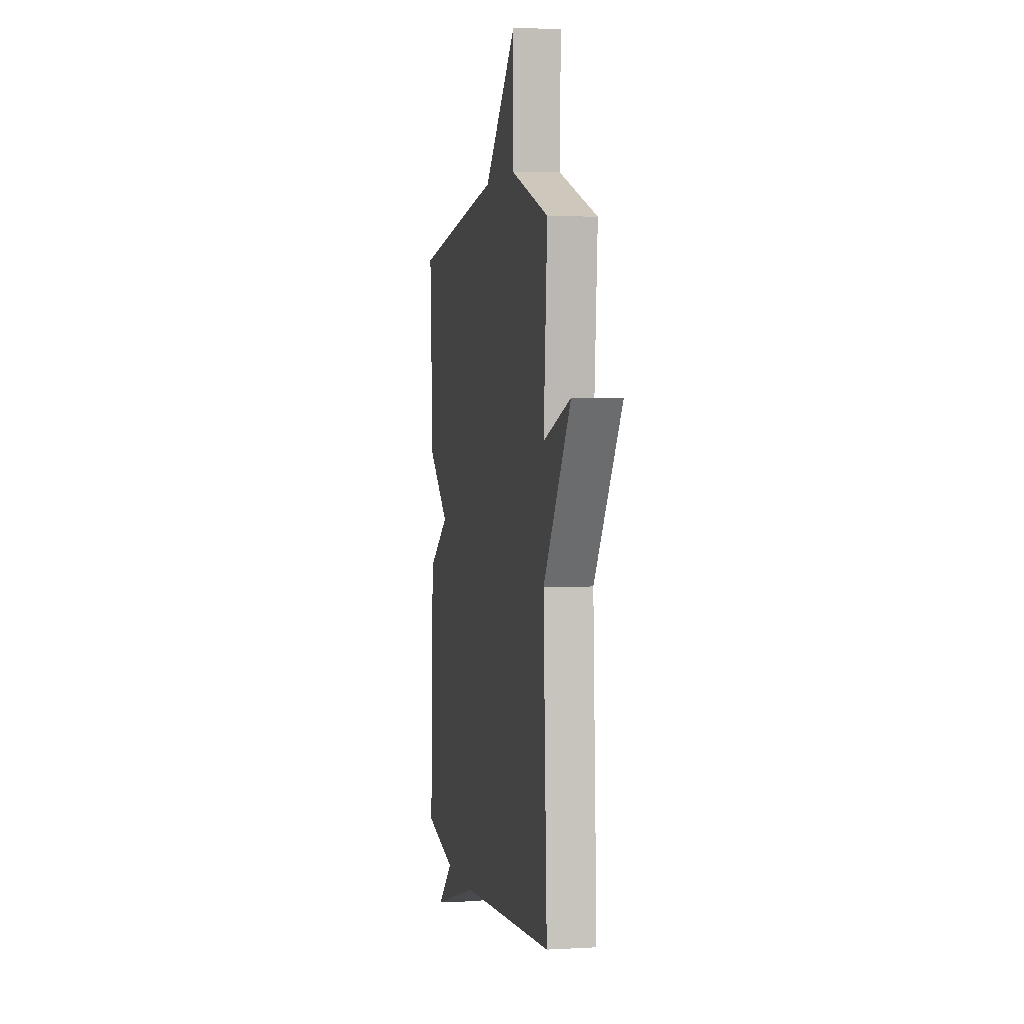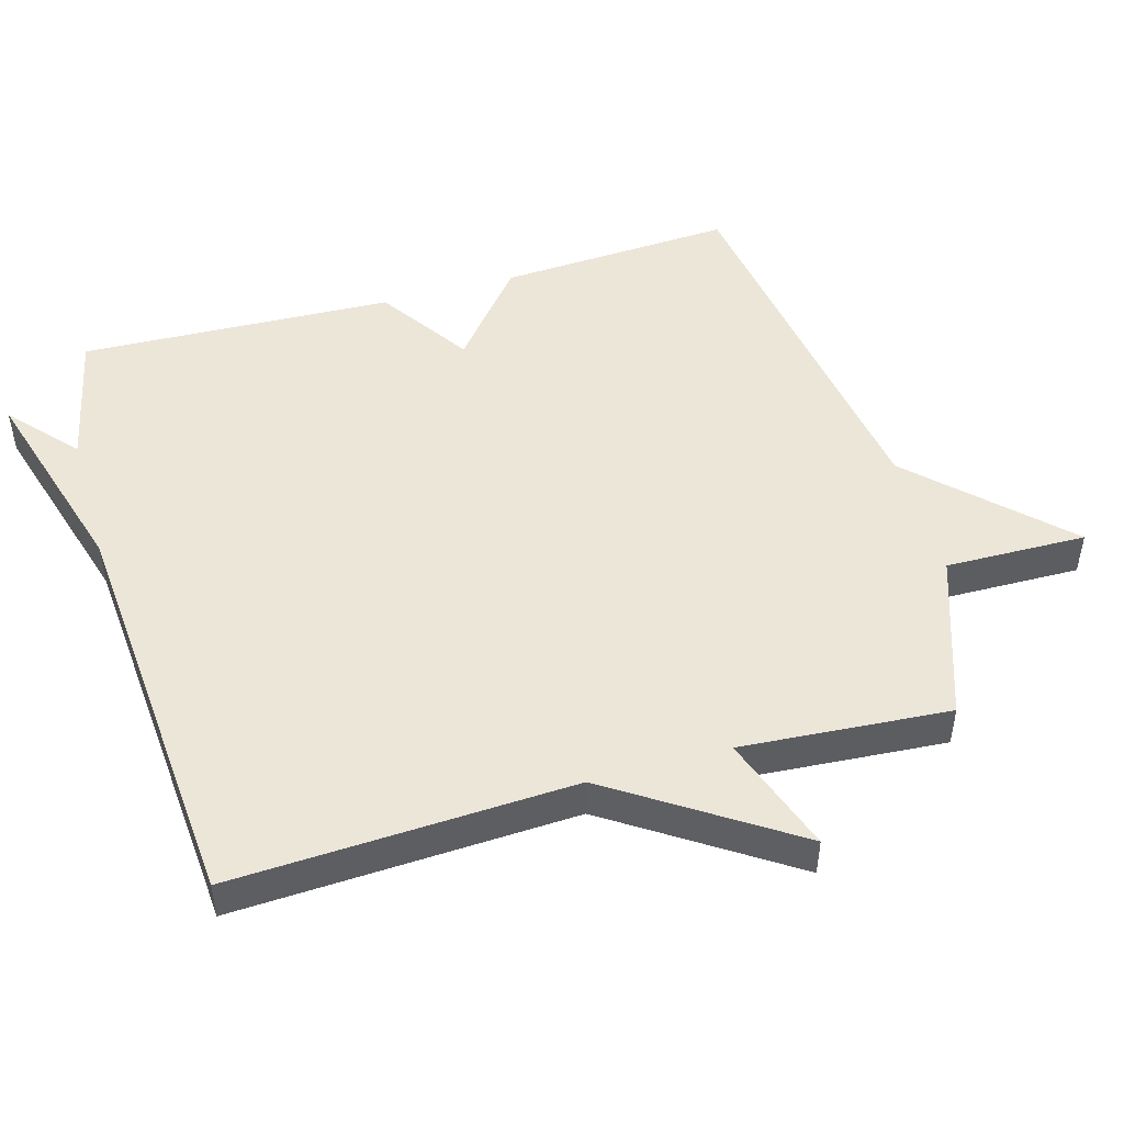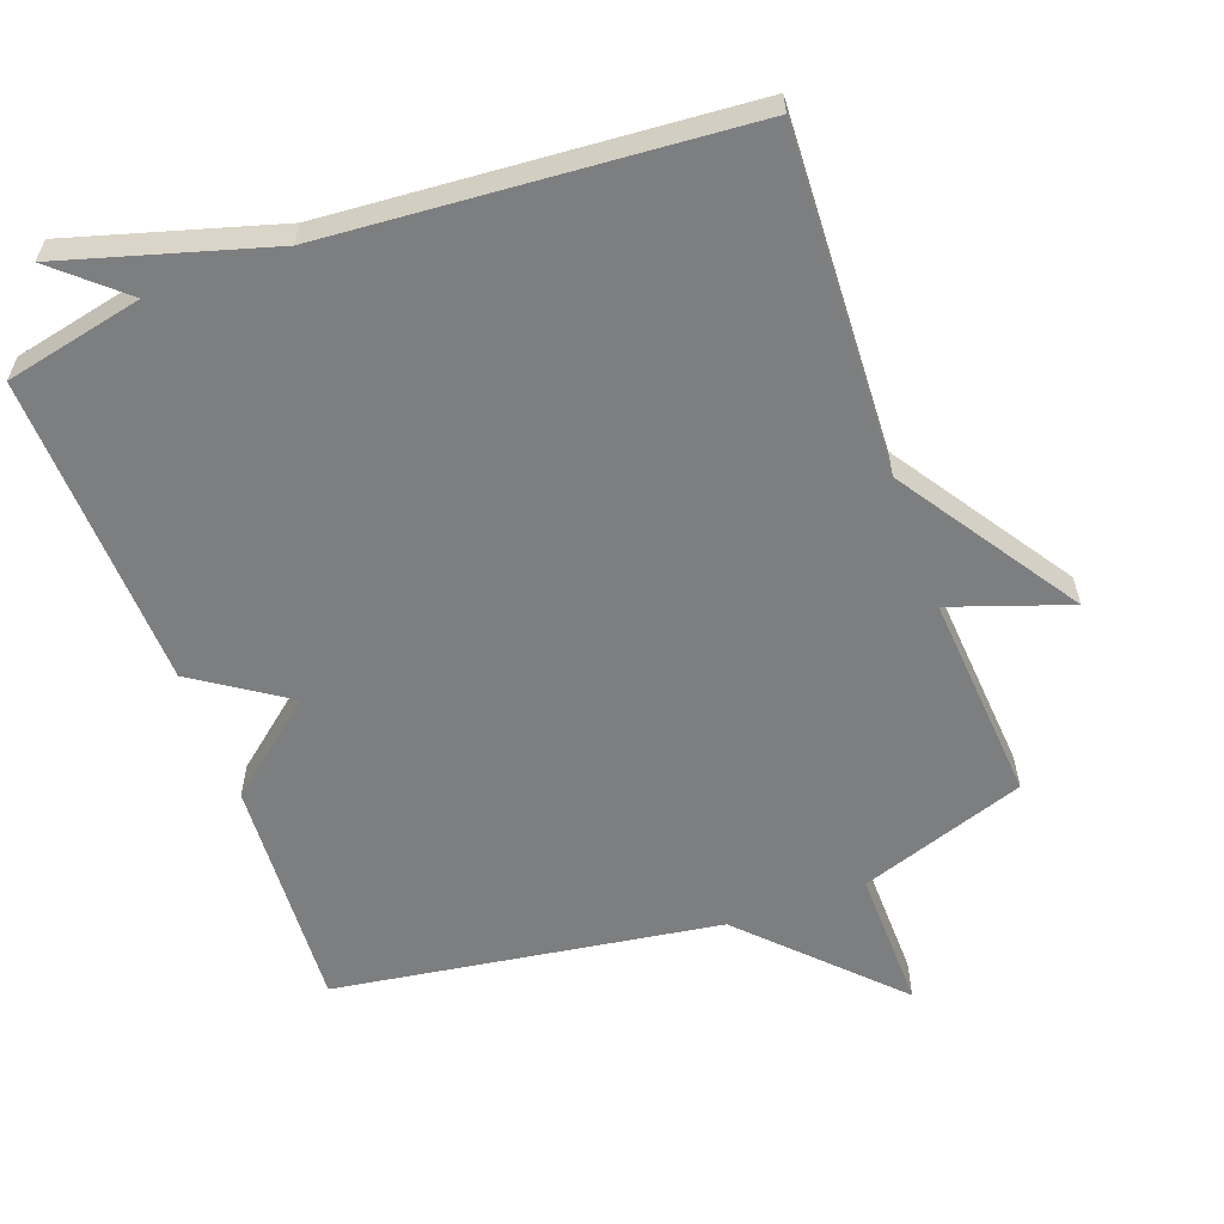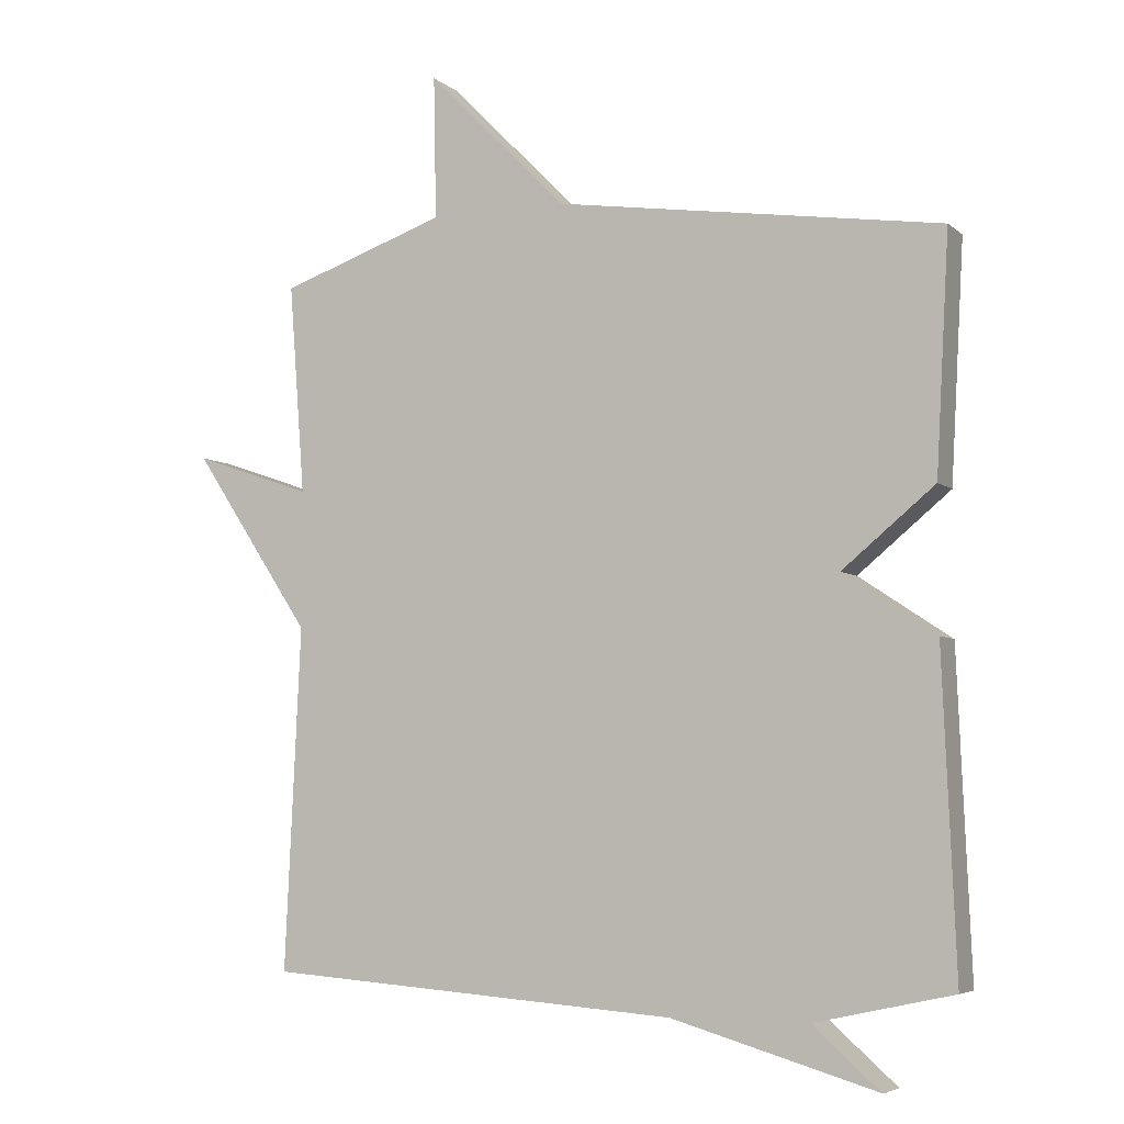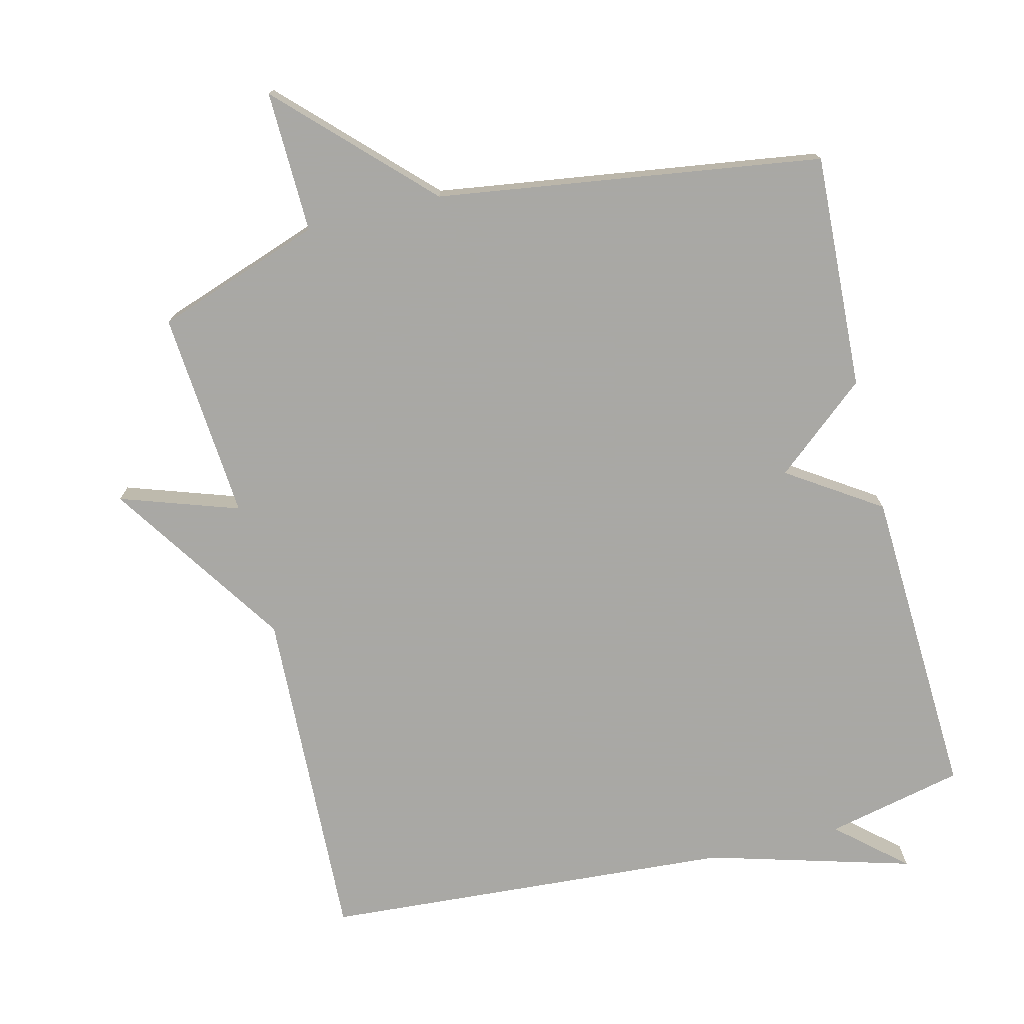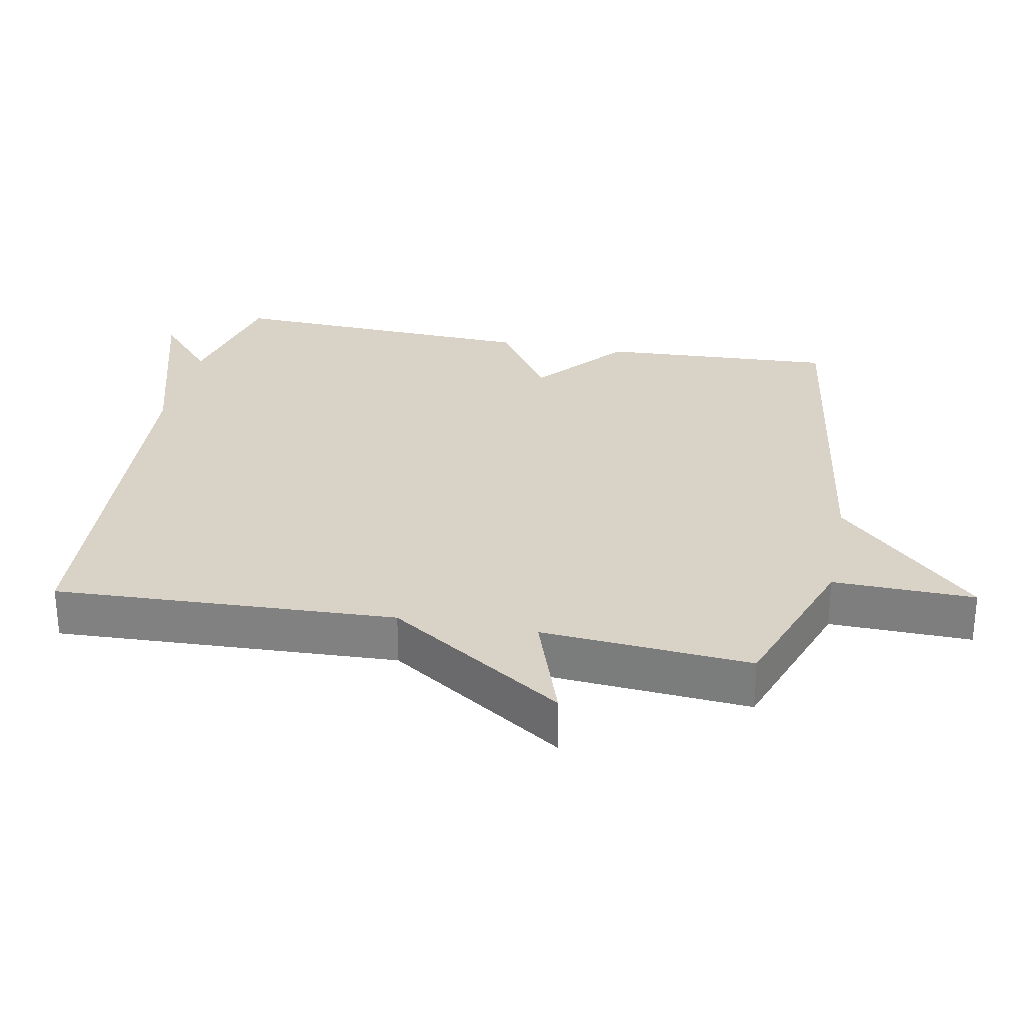
<metadata>
{"format":"obj","ext":"obj","renderer":"f3d","projection":"perspective","resolution":1024,"background":"white","views":[{"elev":2.8,"azim":-101.1,"up":"+Z"},{"elev":48.6,"azim":-106.1,"up":"+Y"},{"elev":-59.3,"azim":-160.0,"up":"+Y"},{"elev":-5.4,"azim":24.9,"up":"+Z"},{"elev":-75.0,"azim":14.1,"up":"+Y"},{"elev":28.1,"azim":-78.8,"up":"+Y"}]}
</metadata>
<code>
v 0.5 0.07 -0.5
v 0.3 0.07 -0.544
v 0.398 0.07 -0.63
v 0.1 0.07 -0.544
v -0.5 0.07 -0.5
v -0.477 0.07 -0.004
v -0.649 0.07 0.255
v -0.477 0.07 0.196
v -0.5 0.07 0.5
v -0.259 0.07 0.583
v -0.263 0.07 0.789
v -0.059 0.07 0.583
v 0.5 0.07 0.5
v 0.481 0.07 0.158
v 0.347 0.07 0.047
v 0.481 0.07 -0.042
v 0.5 0 -0.5
v 0.3 0 -0.544
v 0.398 0 -0.63
v 0.1 0 -0.544
v -0.5 0 -0.5
v -0.477 0 -0.004
v -0.649 0 0.255
v -0.477 0 0.196
v -0.5 0 0.5
v -0.259 0 0.583
v -0.263 0 0.789
v -0.059 0 0.583
v 0.5 0 0.5
v 0.481 0 0.158
v 0.347 0 0.047
v 0.481 0 -0.042
f 15 16 1 2
f 12 13 14 15
f 12 15 2
f 11 12 2
f 10 11 2
f 8 9 10 2
f 6 7 8 2
f 4 5 6 2
f 2 3 4
f 18 17 32 31
f 31 30 29 28
f 18 31 28
f 18 28 27
f 18 27 26
f 18 26 25 24
f 18 24 23 22
f 18 22 21 20
f 20 19 18
f 1 17 18 2
f 2 18 19 3
f 3 19 20 4
f 4 20 21 5
f 5 21 22 6
f 6 22 23 7
f 7 23 24 8
f 8 24 25 9
f 9 25 26 10
f 10 26 27 11
f 11 27 28 12
f 12 28 29 13
f 13 29 30 14
f 14 30 31 15
f 15 31 32 16
f 16 32 17 1

</code>
